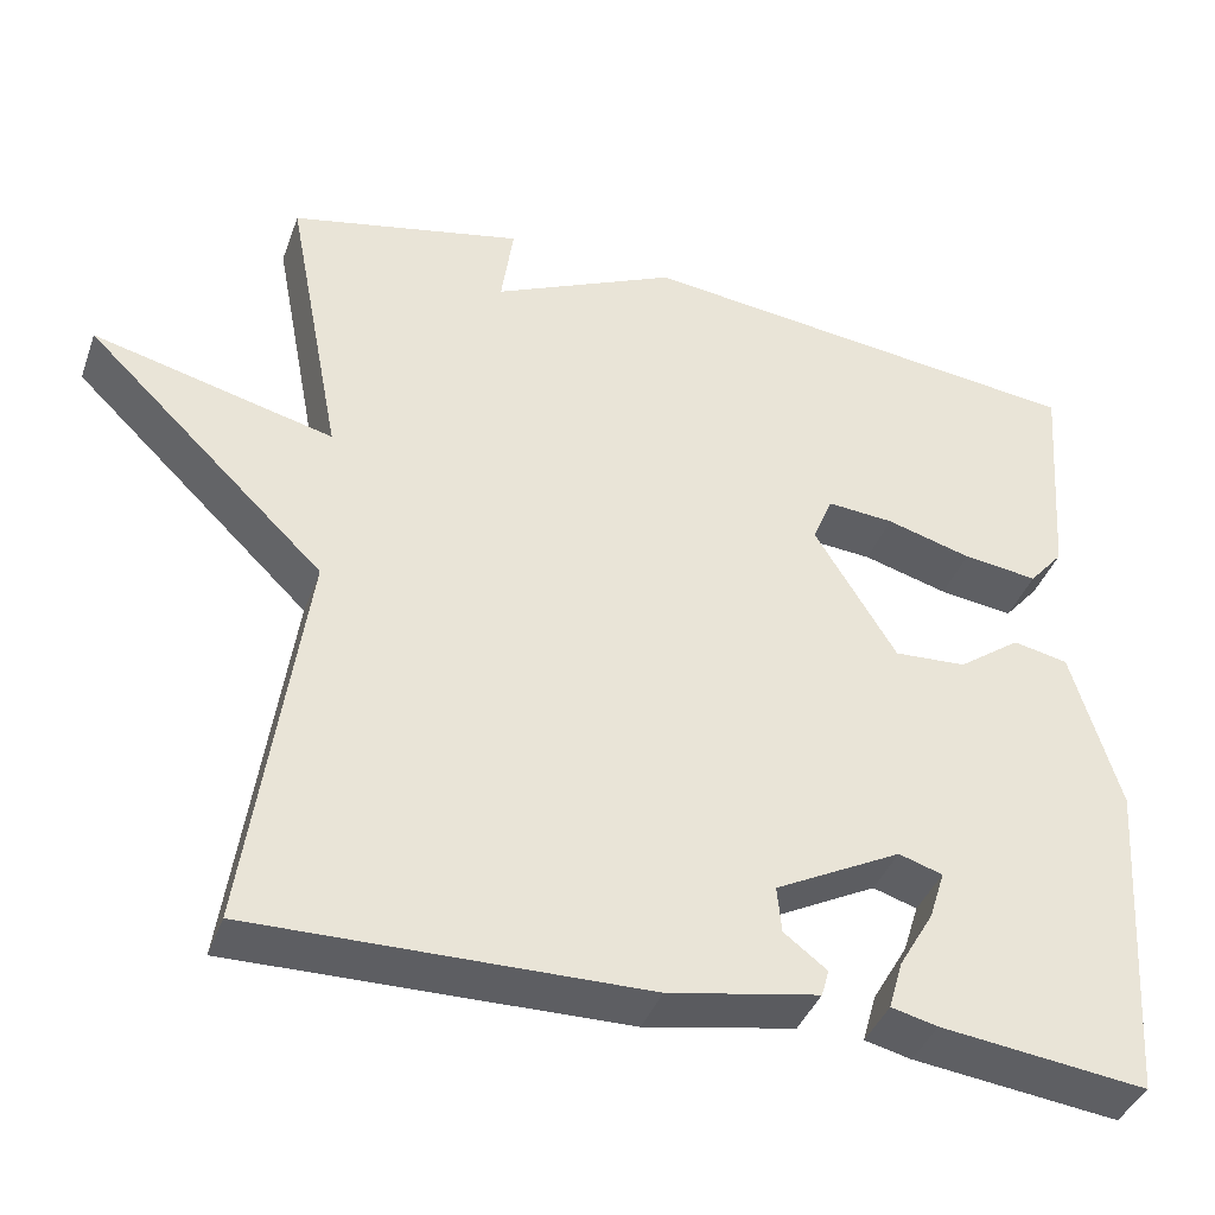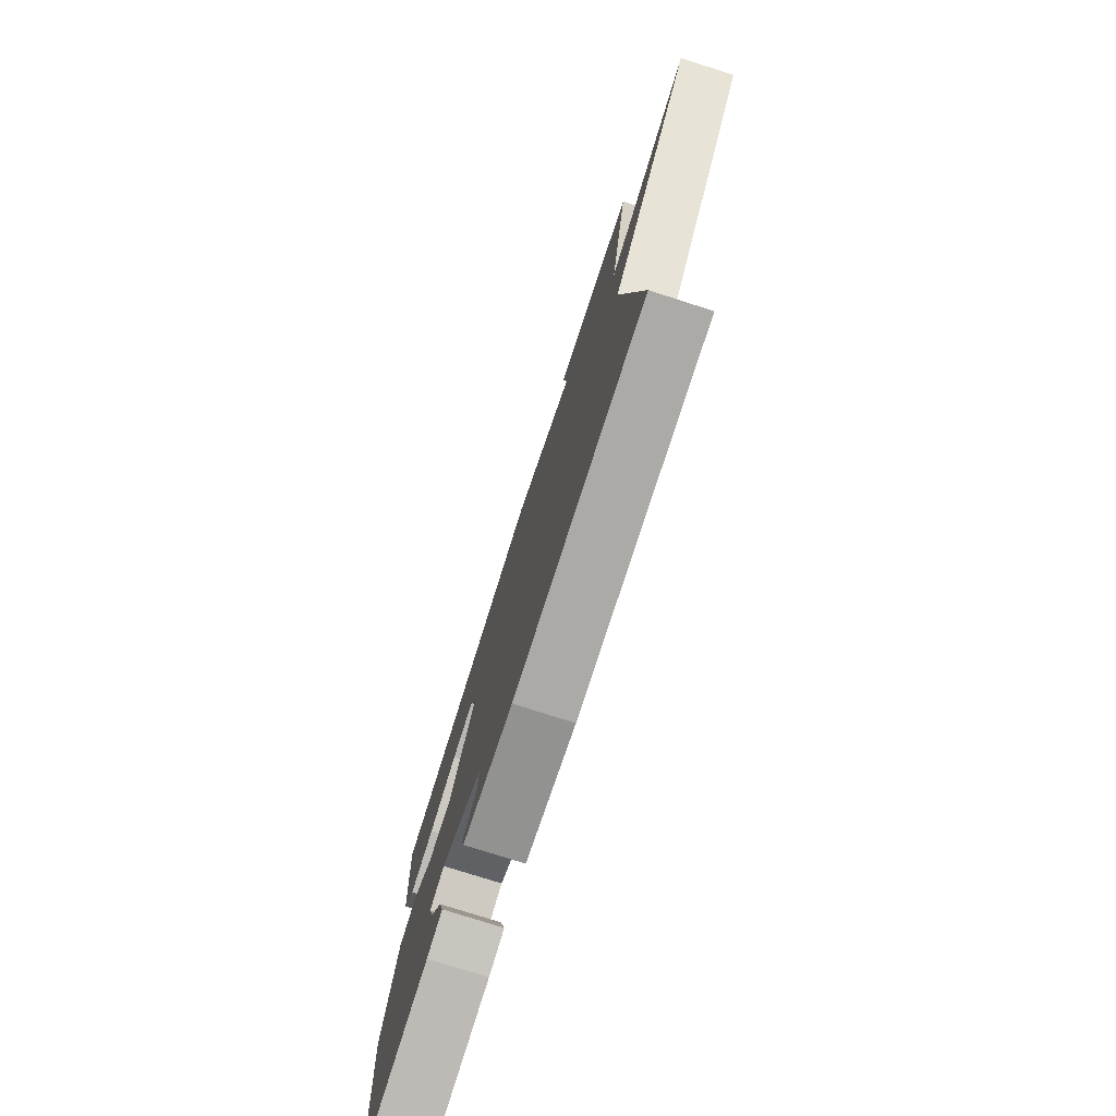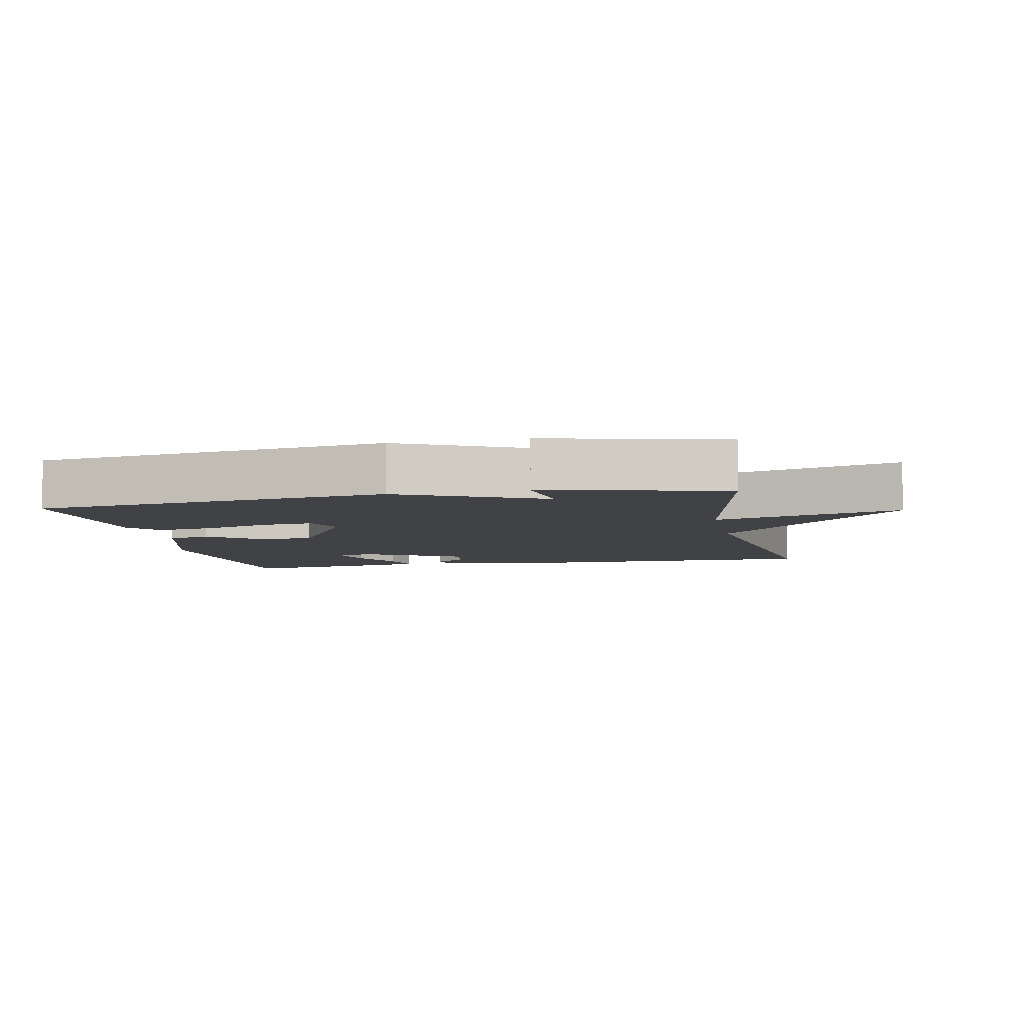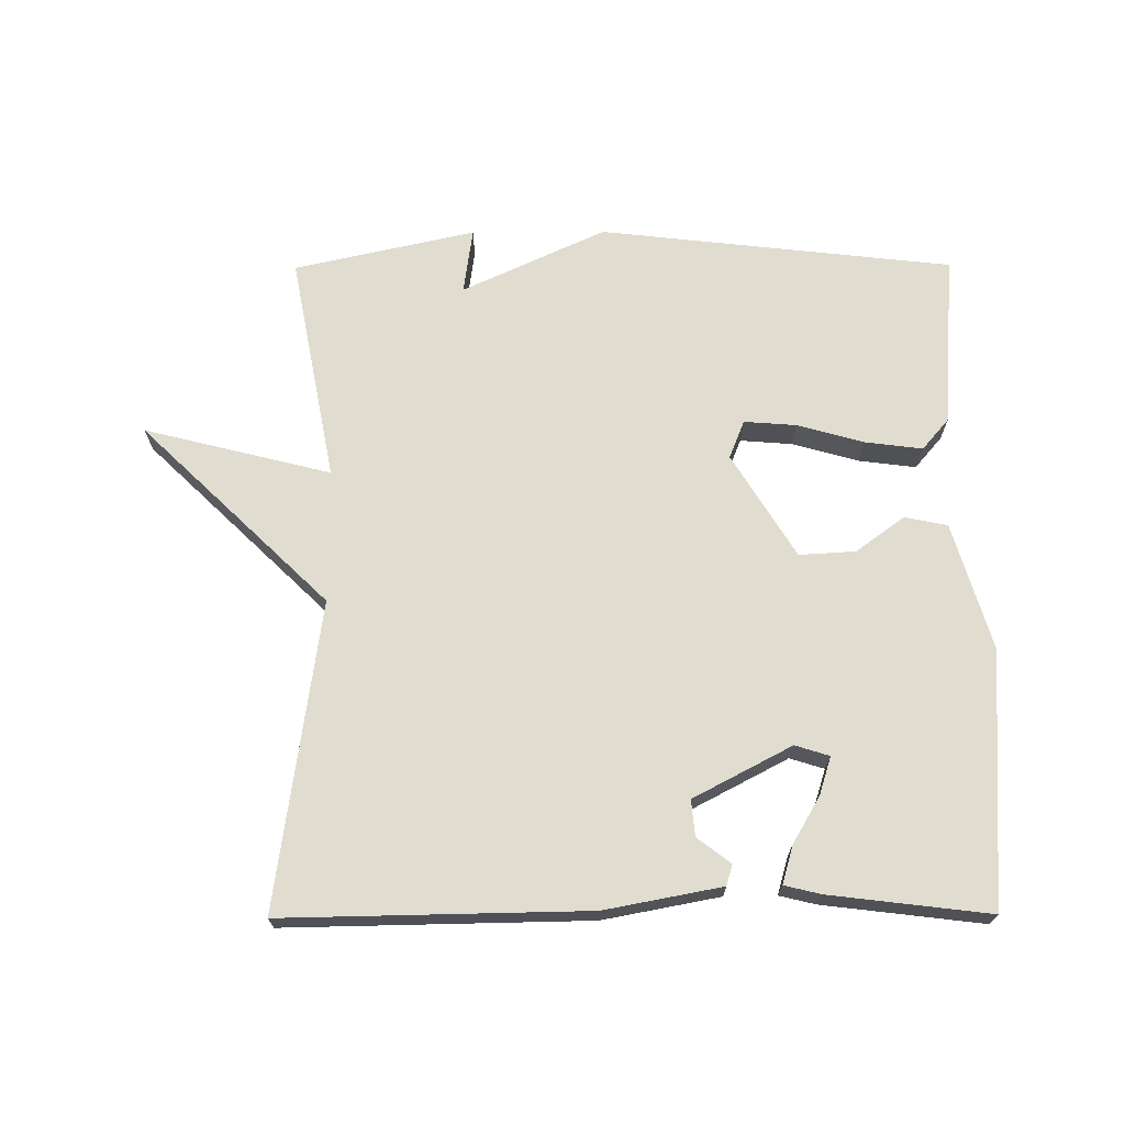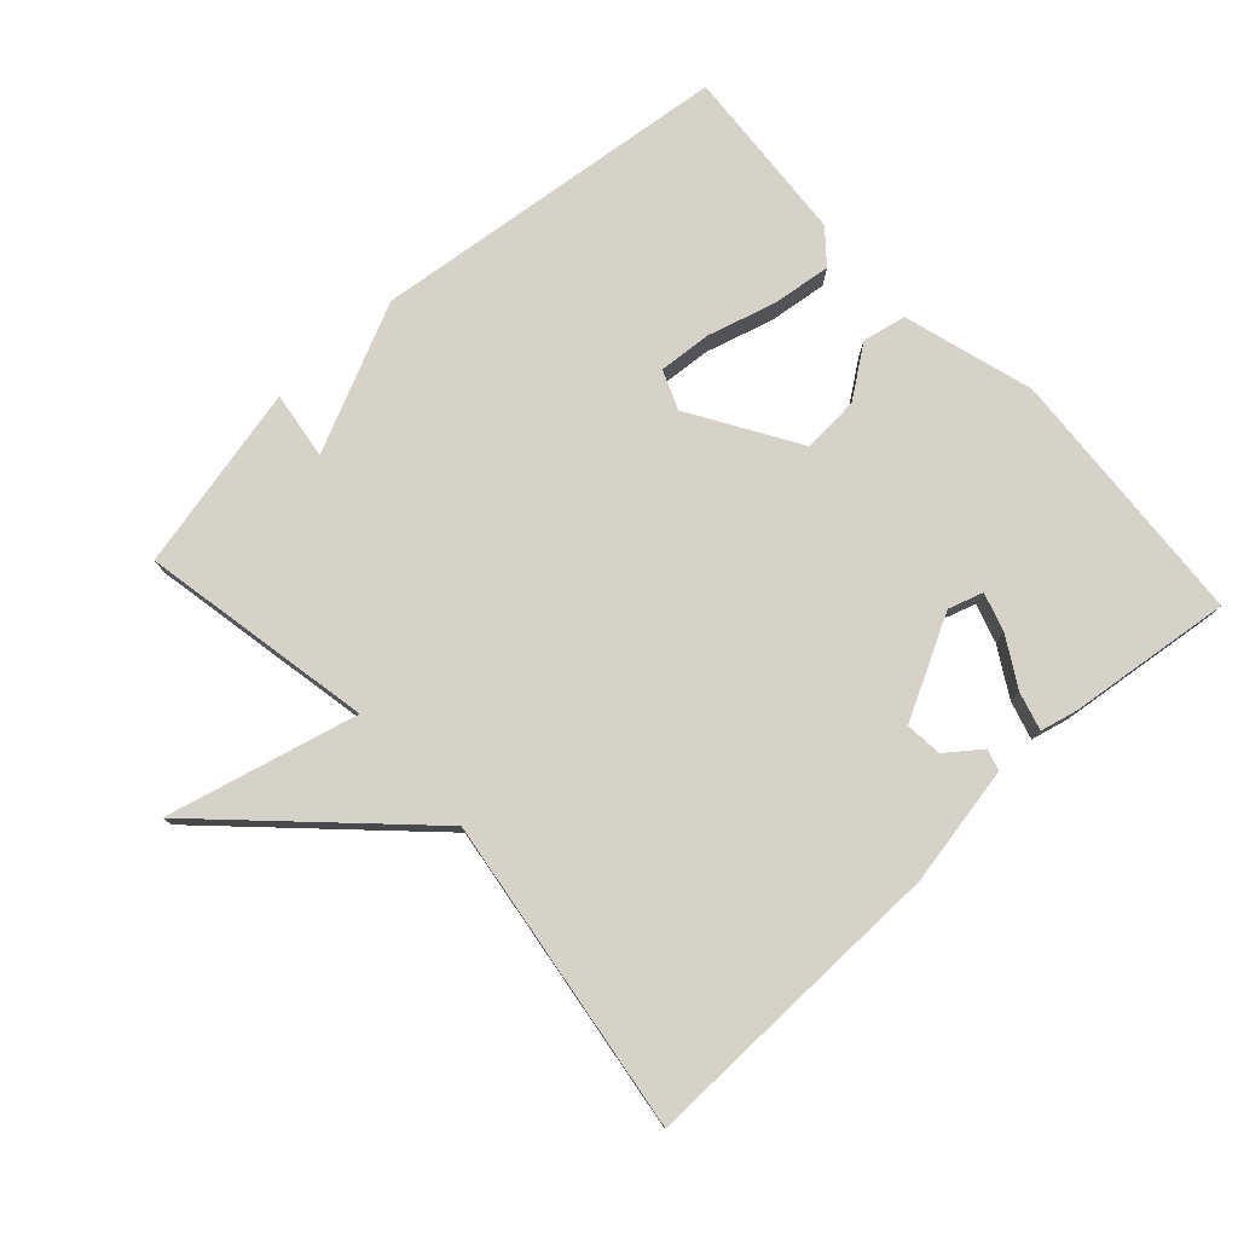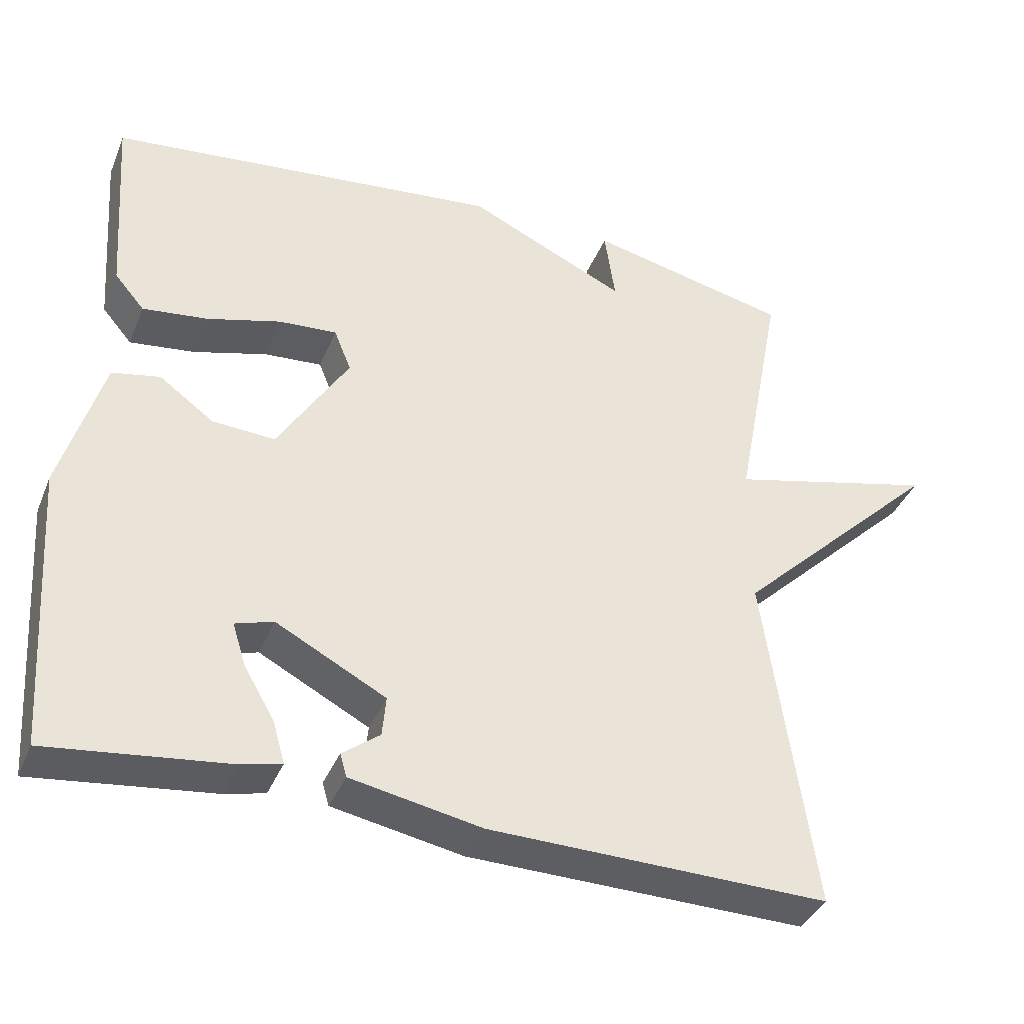
<metadata>
{"format":"obj","ext":"obj","renderer":"f3d","projection":"perspective","resolution":1024,"background":"white","views":[{"elev":-39.8,"azim":160.9,"up":"+Z"},{"elev":-77.0,"azim":72.3,"up":"+Z"},{"elev":-6.7,"azim":11.7,"up":"+Y"},{"elev":69.6,"azim":179.7,"up":"+Y"},{"elev":77.8,"azim":137.5,"up":"+Y"},{"elev":-38.4,"azim":-21.0,"up":"+Z"}]}
</metadata>
<code>
v 0.5 0.07 -0.5
v 0.046 0.07 -0.492
v -0.129 0.07 -0.459
v -0.138 0.07 -0.428
v -0.088 0.07 -0.39
v -0.083 0.07 -0.336
v -0.23 0.07 -0.259
v -0.281 0.07 -0.275
v -0.263 0.07 -0.332
v -0.222 0.07 -0.402
v -0.206 0.07 -0.458
v -0.26 0.07 -0.471
v -0.5 0.07 -0.5
v -0.526 0.07 -0.118
v -0.47 0.07 0.072
v -0.406 0.07 0.085
v -0.333 0.07 0.032
v -0.249 0.07 0.027
v -0.154 0.07 0.182
v -0.177 0.07 0.239
v -0.255 0.07 0.233
v -0.354 0.07 0.205
v -0.441 0.07 0.194
v -0.481 0.07 0.241
v -0.5 0.07 0.5
v 0.029 0.07 0.56
v 0.243 0.07 0.461
v 0.229 0.07 0.56
v 0.5 0.07 0.5
v 0.435 0.07 0.16
v 0.714 0.07 0.23
v 0.435 0.07 -0.04
v 0.5 0 -0.5
v 0.046 0 -0.492
v -0.129 0 -0.459
v -0.138 0 -0.428
v -0.088 0 -0.39
v -0.083 0 -0.336
v -0.23 0 -0.259
v -0.281 0 -0.275
v -0.263 0 -0.332
v -0.222 0 -0.402
v -0.206 0 -0.458
v -0.26 0 -0.471
v -0.5 0 -0.5
v -0.526 0 -0.118
v -0.47 0 0.072
v -0.406 0 0.085
v -0.333 0 0.032
v -0.249 0 0.027
v -0.154 0 0.182
v -0.177 0 0.239
v -0.255 0 0.233
v -0.354 0 0.205
v -0.441 0 0.194
v -0.481 0 0.241
v -0.5 0 0.5
v 0.029 0 0.56
v 0.243 0 0.461
v 0.229 0 0.56
v 0.5 0 0.5
v 0.435 0 0.16
v 0.714 0 0.23
v 0.435 0 -0.04
f 30 31 32
f 27 28 29 30
f 27 30 32
f 25 26 27
f 24 25 27
f 23 24 27
f 22 23 27
f 21 22 27
f 20 21 27
f 27 32 1
f 20 27 1
f 19 20 1
f 15 16 17
f 14 15 17
f 13 14 17
f 12 13 17
f 9 10 11 12
f 8 9 12
f 8 12 17
f 7 8 17 18
f 3 4 5
f 2 3 5
f 1 2 5
f 1 5 6
f 7 18 19
f 6 7 19
f 1 6 19
f 64 63 62
f 62 61 60 59
f 64 62 59
f 59 58 57
f 59 57 56
f 59 56 55
f 59 55 54
f 59 54 53
f 59 53 52
f 33 64 59
f 33 59 52
f 33 52 51
f 49 48 47
f 49 47 46
f 49 46 45
f 49 45 44
f 44 43 42 41
f 44 41 40
f 49 44 40
f 50 49 40 39
f 37 36 35
f 37 35 34
f 37 34 33
f 38 37 33
f 51 50 39
f 51 39 38
f 51 38 33
f 1 33 34 2
f 2 34 35 3
f 3 35 36 4
f 4 36 37 5
f 5 37 38 6
f 6 38 39 7
f 7 39 40 8
f 8 40 41 9
f 9 41 42 10
f 10 42 43 11
f 11 43 44 12
f 12 44 45 13
f 13 45 46 14
f 14 46 47 15
f 15 47 48 16
f 16 48 49 17
f 17 49 50 18
f 18 50 51 19
f 19 51 52 20
f 20 52 53 21
f 21 53 54 22
f 22 54 55 23
f 23 55 56 24
f 24 56 57 25
f 25 57 58 26
f 26 58 59 27
f 27 59 60 28
f 28 60 61 29
f 29 61 62 30
f 30 62 63 31
f 31 63 64 32
f 32 64 33 1

</code>
